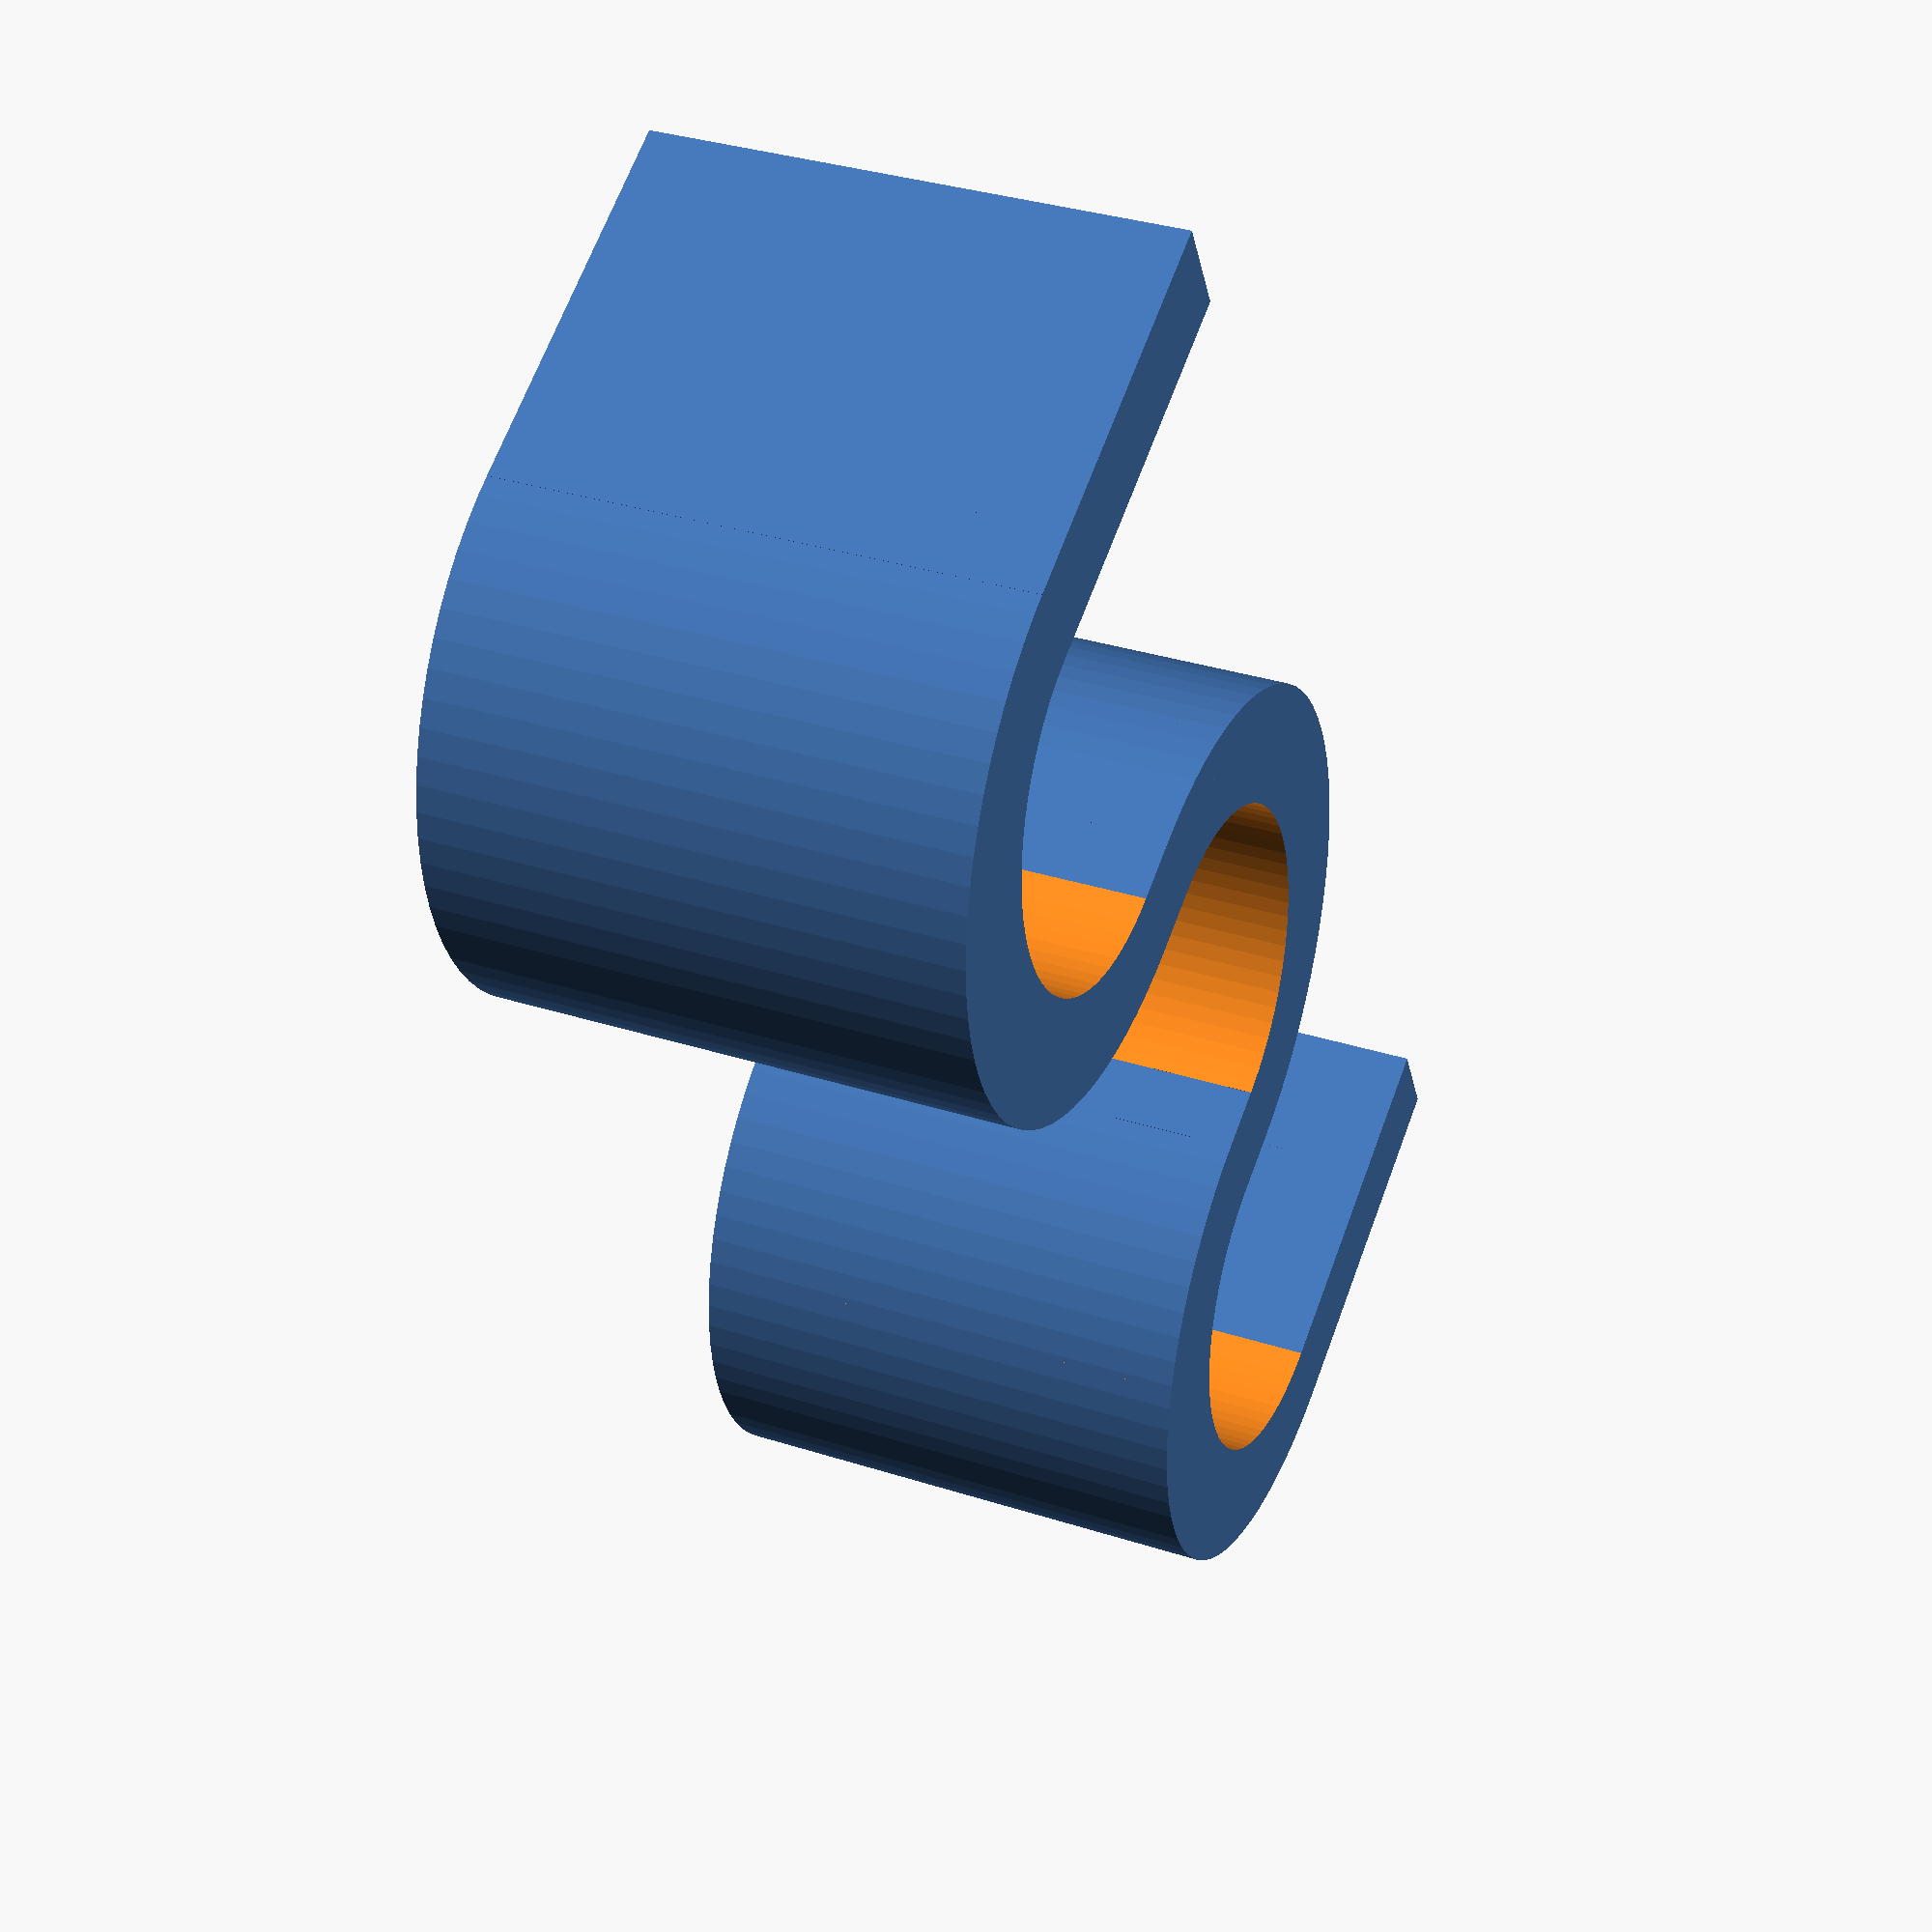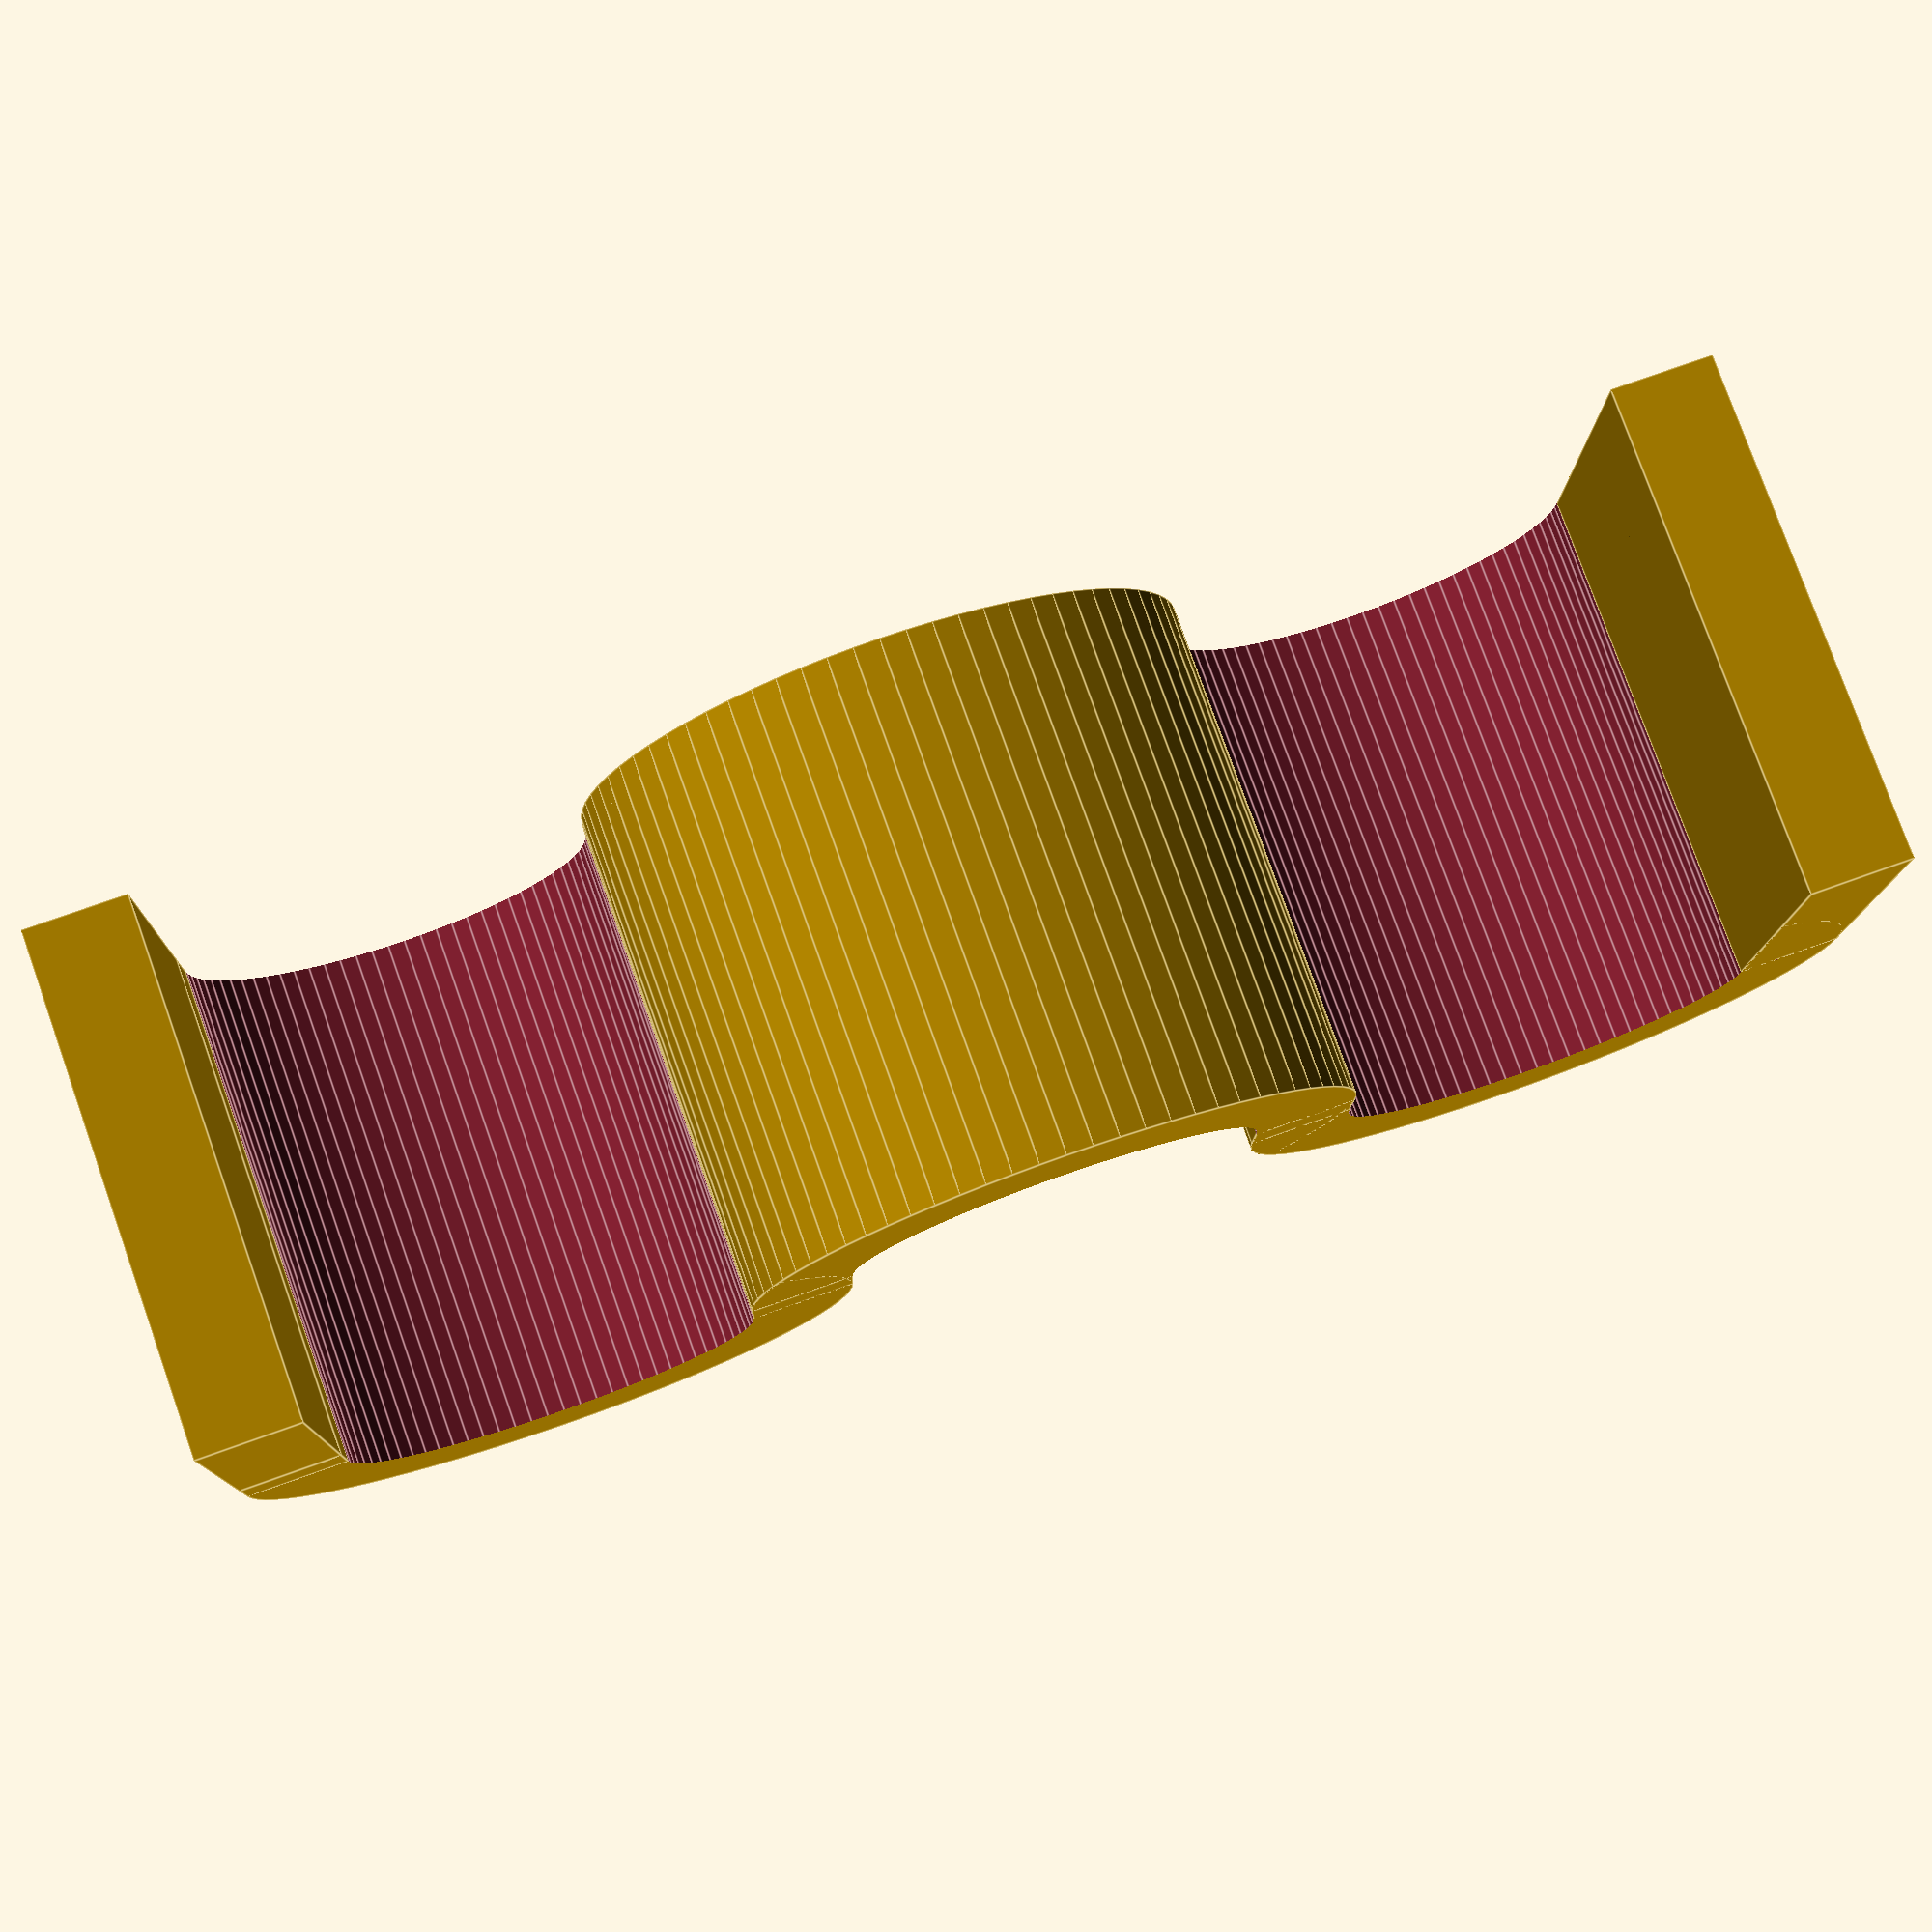
<openscad>
thkInPlane = 1.20000000;
widthInPlane = 8.00000000;
heightInPlane = 20.00000000;
numberOfSectionsSet = 3.00000000;
thkOutOfPlane = 6.00000000;
numberOfSections = floor(numberOfSectionsSet);
radius = 0.5 * (heightInPlane/numberOfSections + thkInPlane/2);
$fn=75;

spring();

module halfCylinder(rad, thk)
{
	difference() {
		difference() {
			scale([1,1,1]) cylinder(r=radius, h=thk, center=true);
			scale([0.9,1,1]) cylinder(r=radius-thkInPlane, h=thk+2, center=true);
		};
	translate([-rad,0,0]) cube([2*rad,2*rad,thk+2], center=true);
	};
}

module spring() {
cube([widthInPlane-radius, thkInPlane, thkOutOfPlane], center=false);
for (i=[1:numberOfSections]) {
	echo(i);
	if (i%2 != 0) {
		echo("in the first if-loop");
		translate([widthInPlane-radius,2*(i-1)*radius+radius-(i-1)*thkInPlane,thkOutOfPlane/2])
		halfCylinder(radius, thkOutOfPlane);
		translate([radius,2*i*radius-i*thkInPlane,0])
		cube([widthInPlane-2*radius,thkInPlane,thkOutOfPlane], center=false);
	}
	else {
		echo("in the else-loop");
		translate([radius,(2*i-1)*radius-(i-1)*thkInPlane,thkOutOfPlane/2])
		rotate([0,0,180])
		halfCylinder(radius, thkOutOfPlane);
		translate([radius,2*i*radius-i*thkInPlane,0])
		cube([widthInPlane-2*radius,thkInPlane,thkOutOfPlane], center=false);
	}
}
if (numberOfSections%2 != 0) {
translate([0,numberOfSections*(2*radius-thkInPlane),0])
cube([radius, thkInPlane, thkOutOfPlane], center=false);
}
else {
translate([widthInPlane-radius,numberOfSections*(2*radius-thkInPlane),0])
	cube([radius, thkInPlane, thkOutOfPlane], center=false);
}
}


</openscad>
<views>
elev=325.9 azim=29.5 roll=113.4 proj=p view=wireframe
elev=280.8 azim=89.0 roll=160.4 proj=p view=edges
</views>
